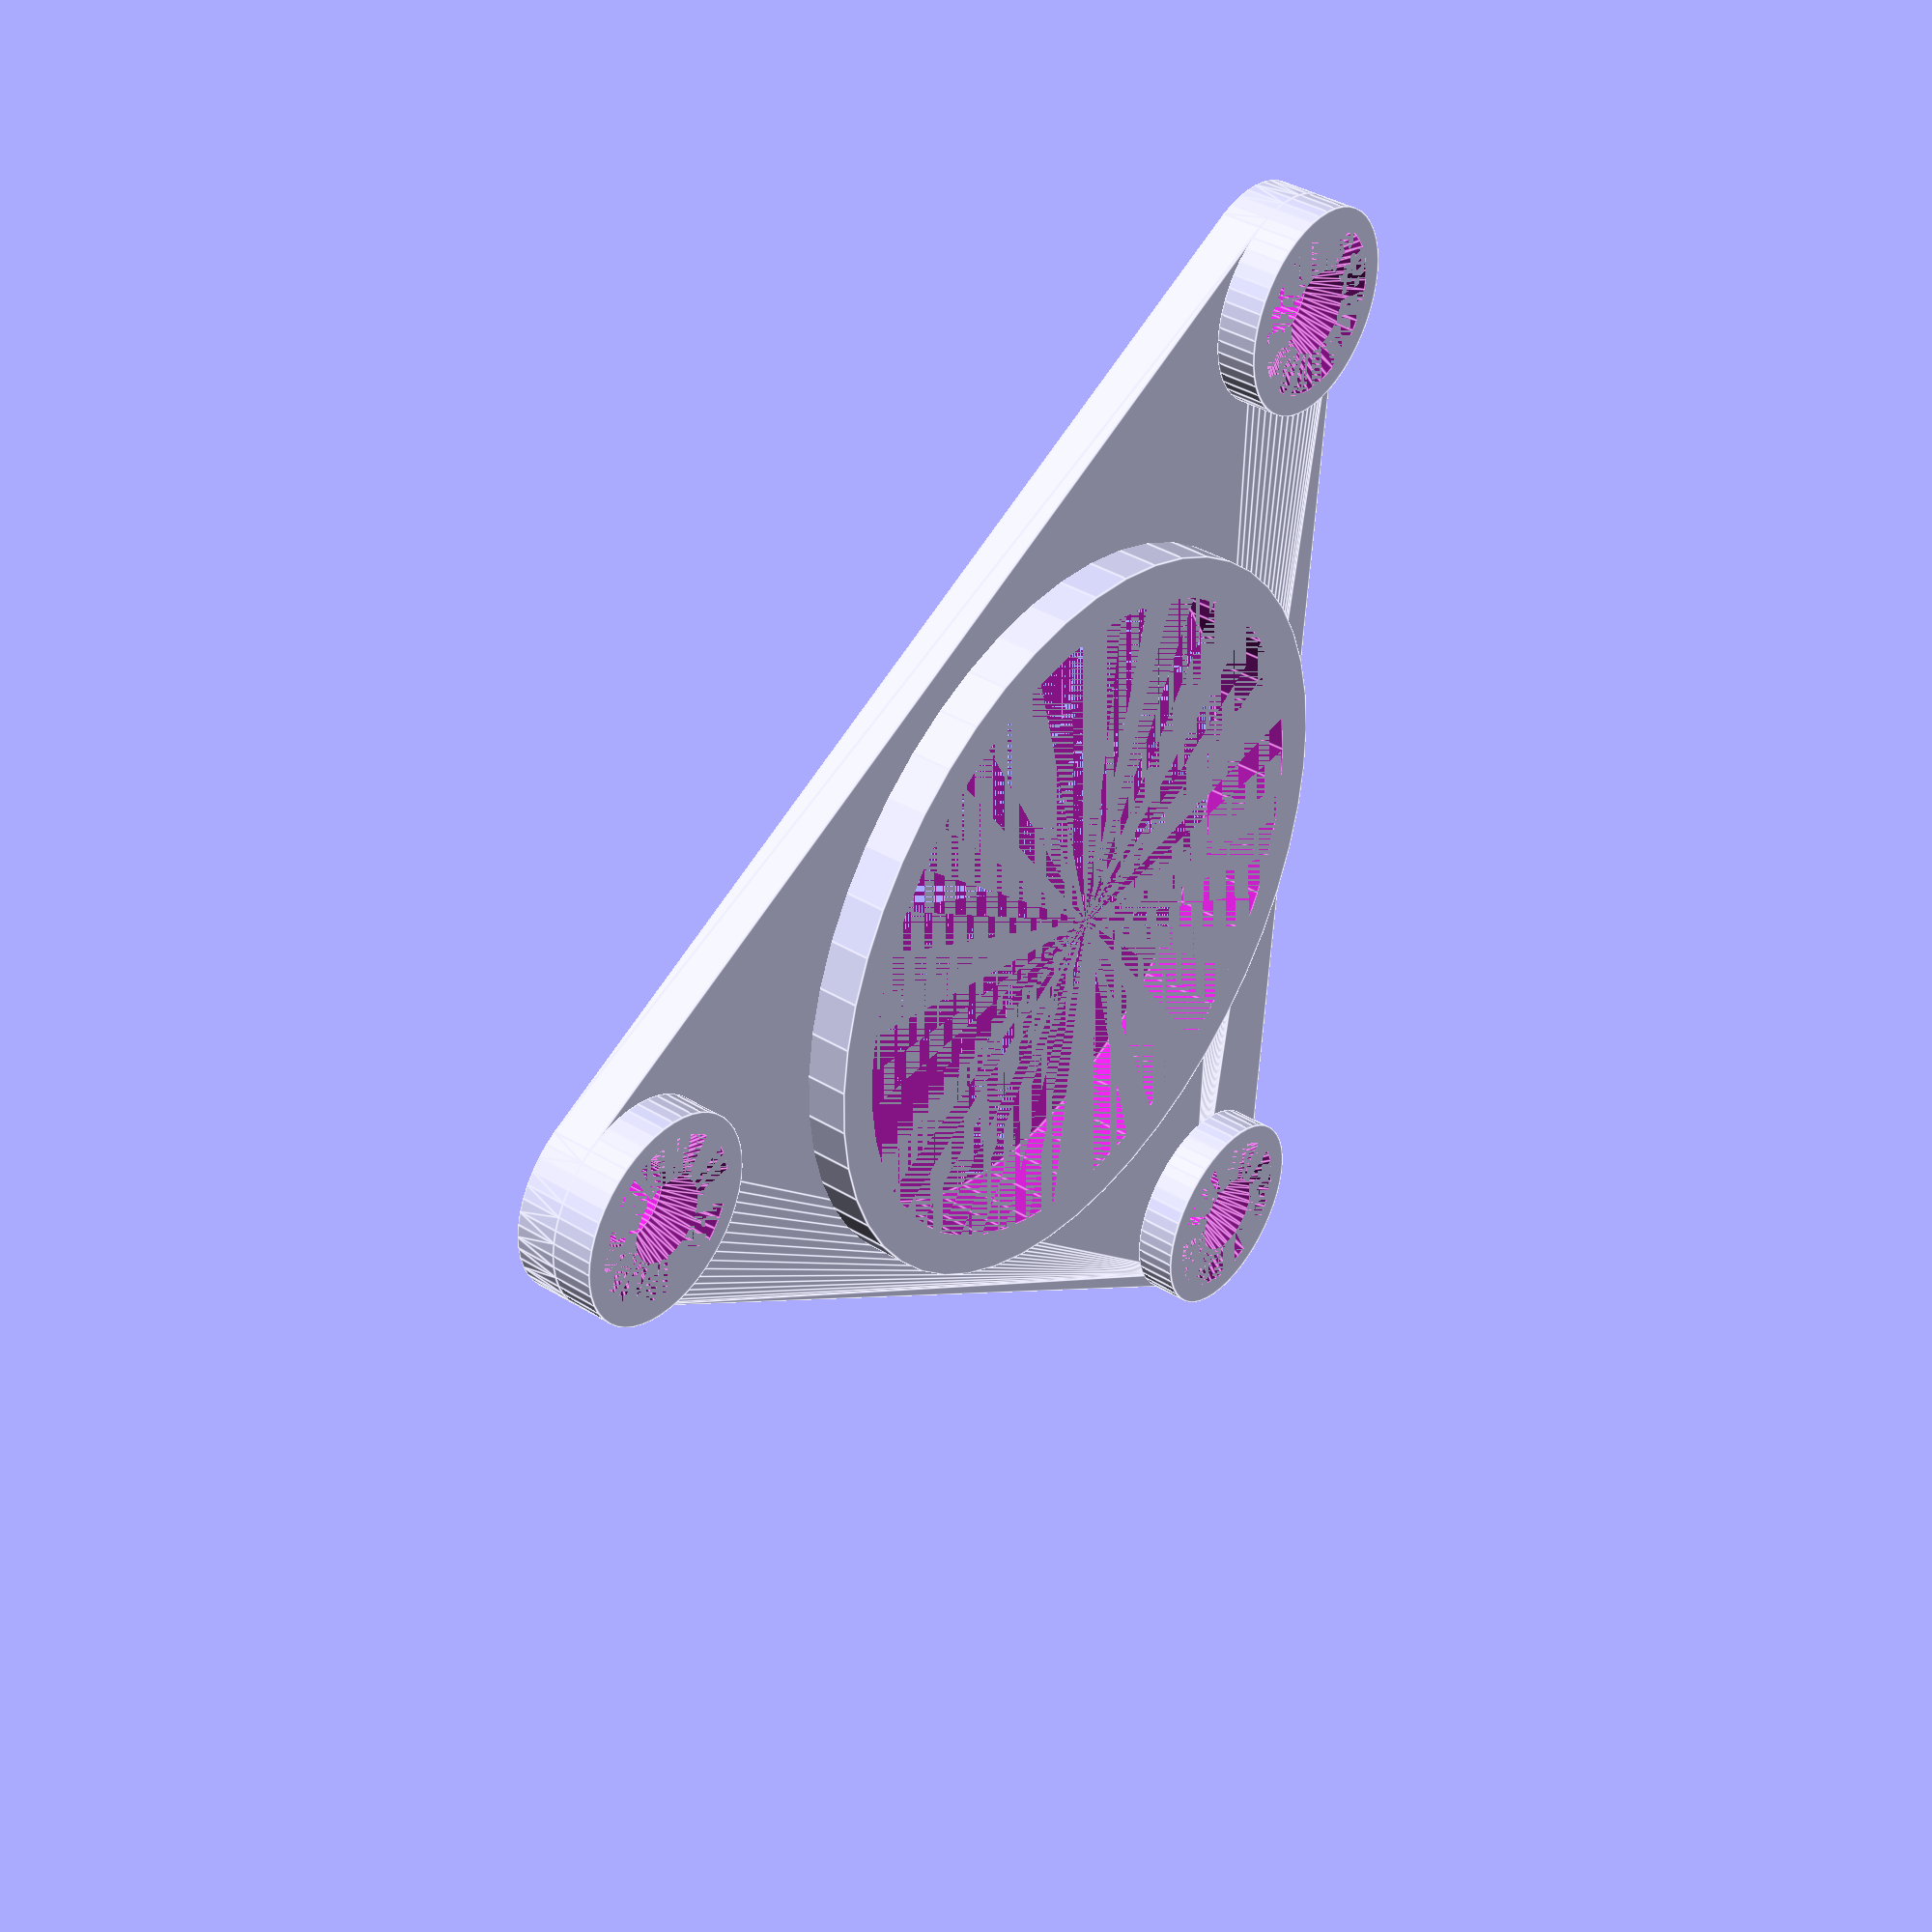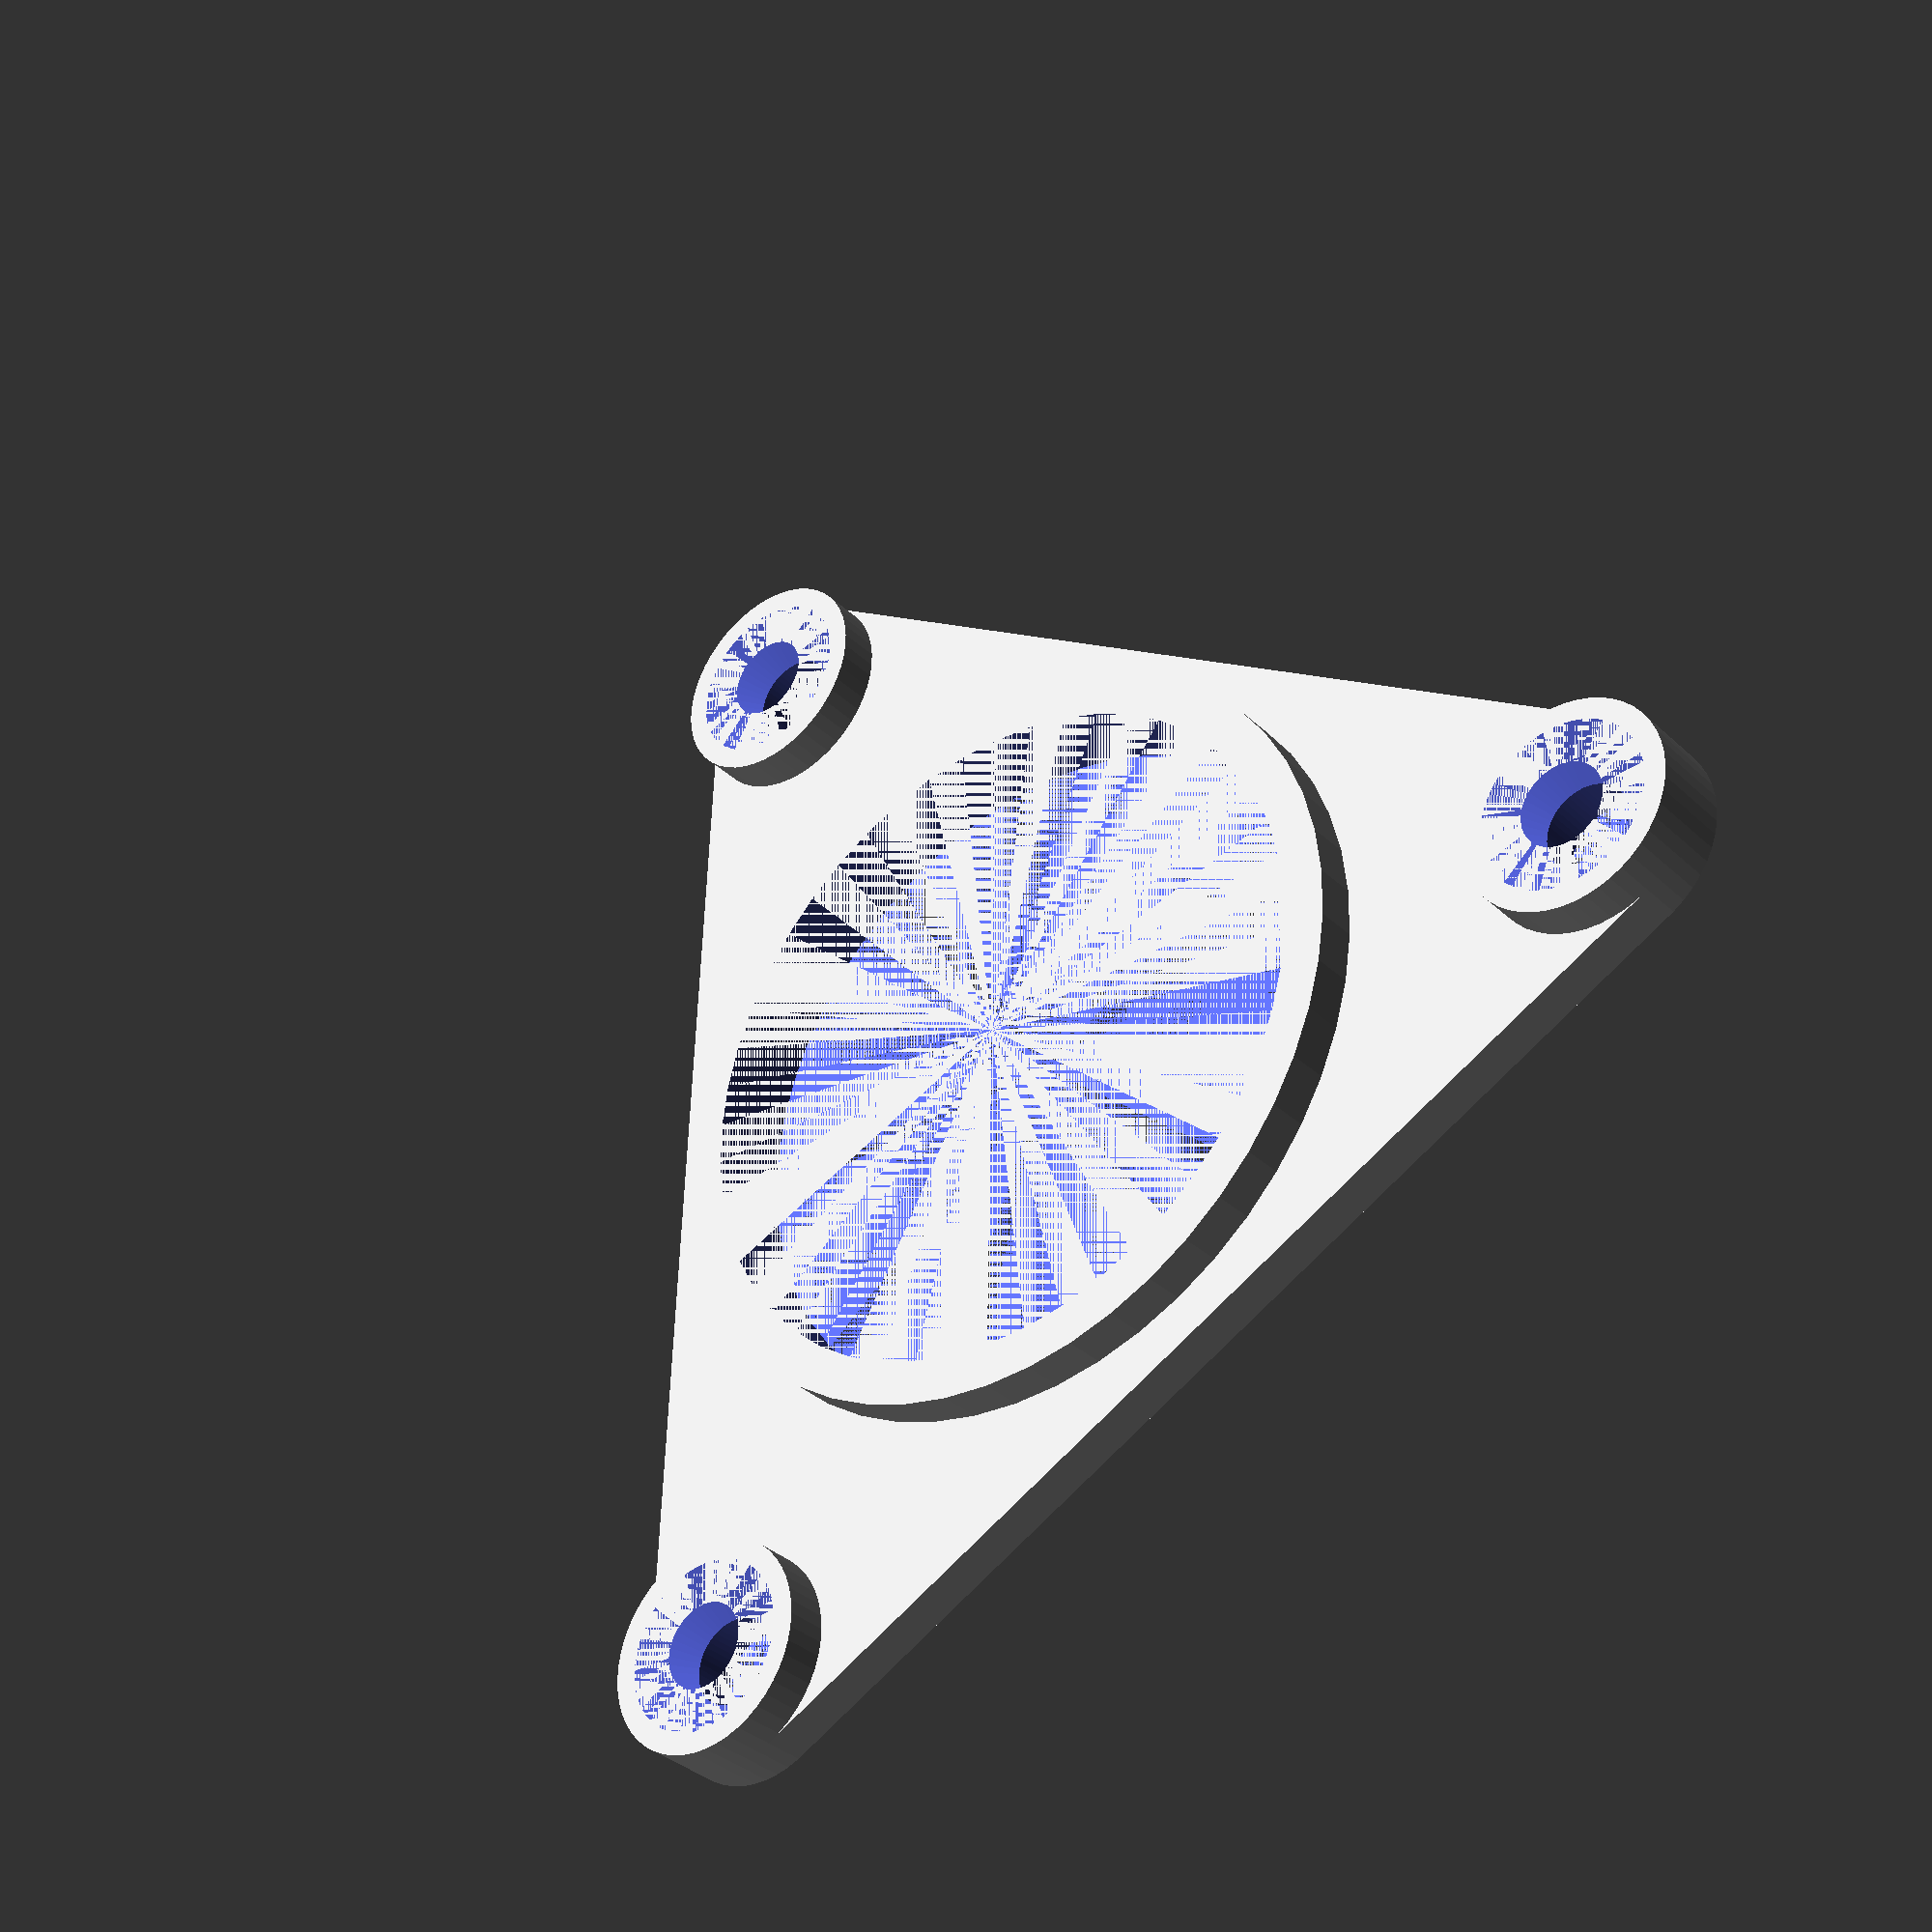
<openscad>
$fn=50;

module three(a=15, d=5, h=1) {
  for (i=[0:120:360]) {
    rotate(i)translate([a,0,0])cylinder(d=d,h=h);
  }
}

module four(a=15, d1=2, d2=4, h=1) {
  for (i=[0:120:360]) {
    rotate(i)translate([a,0,0])cylinder(r1=d1/2,r2=d2/2,h=h);
  }
}

module spodek() {
  hull()three();
  translate([0,0,1])three();
  cylinder(d=18,h=2);
}

difference(){
    spodek();
    union(){
      cylinder(d=16,h=2);
      three(d=2,h=5);
      translate([0,0,1])four();
    }
}
</openscad>
<views>
elev=321.6 azim=184.5 roll=307.7 proj=p view=edges
elev=34.3 azim=242.3 roll=38.6 proj=p view=solid
</views>
